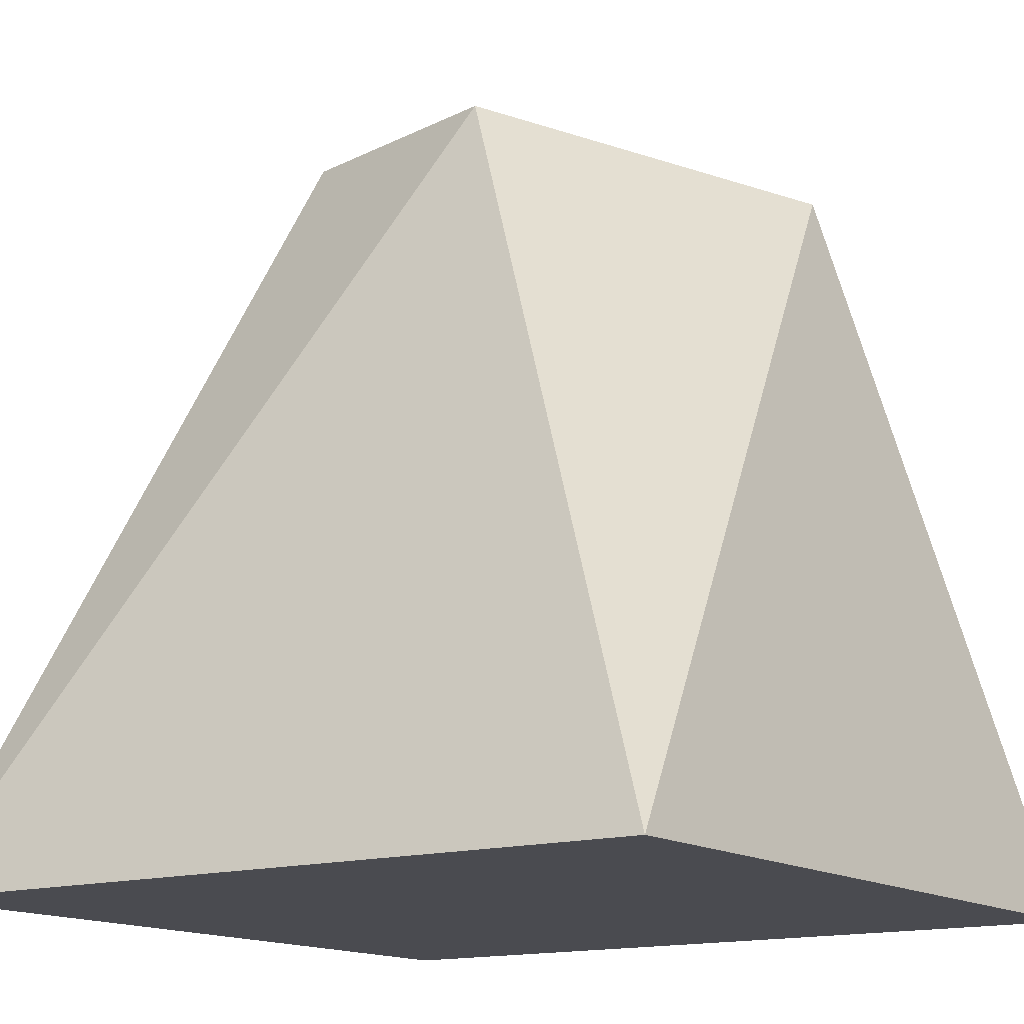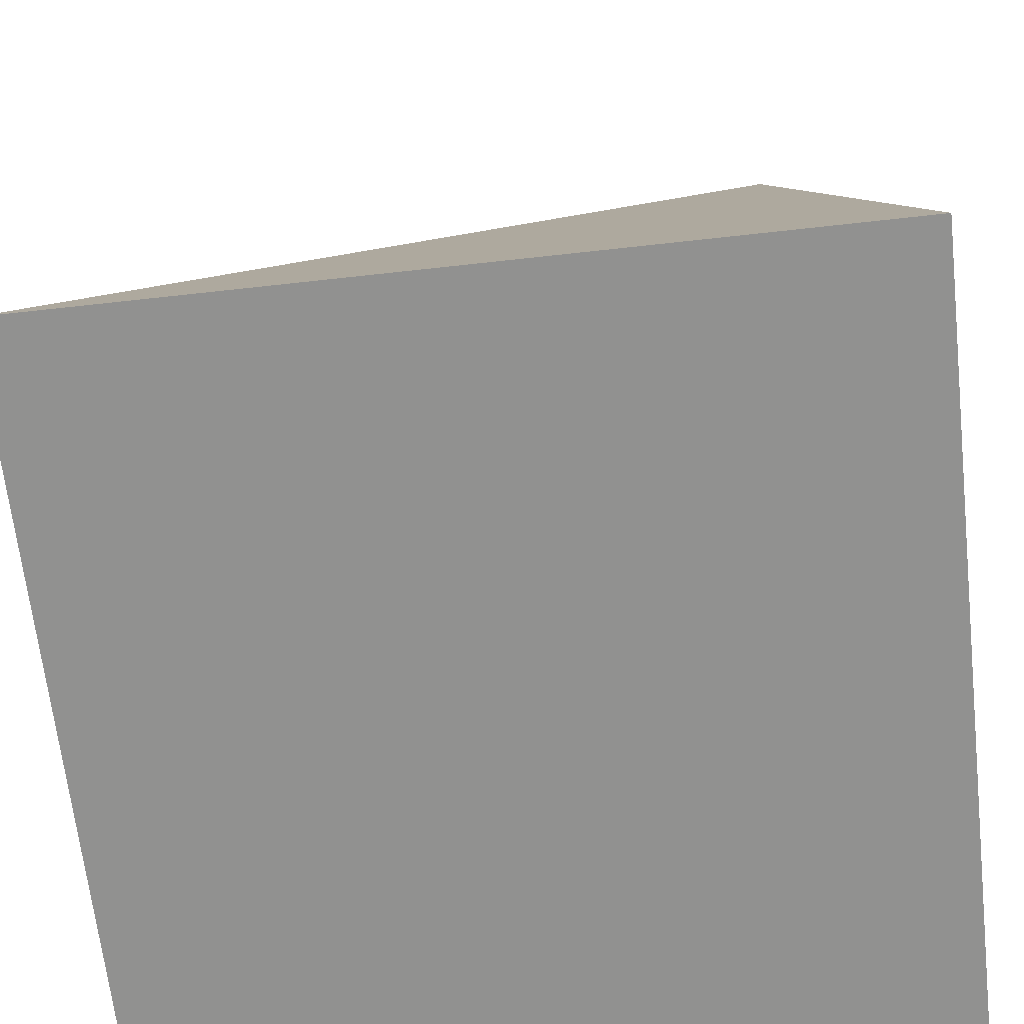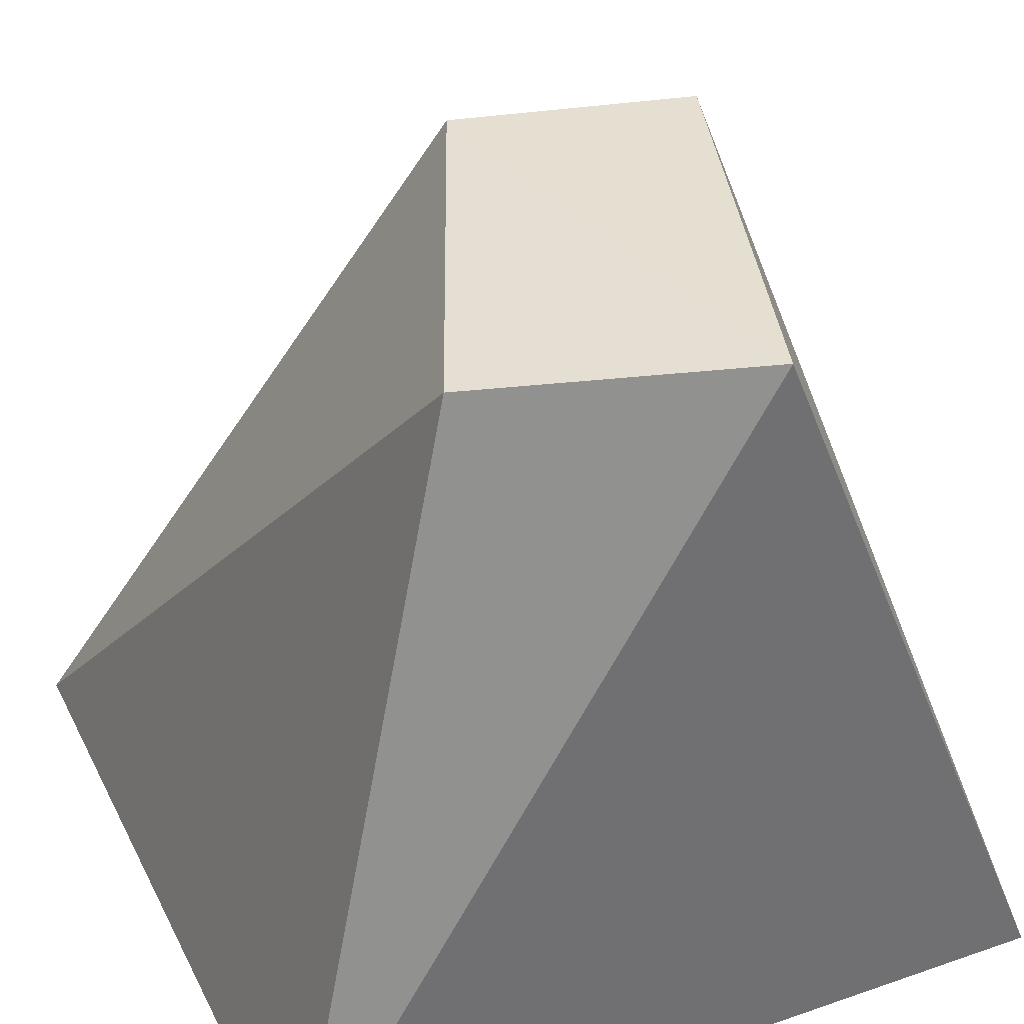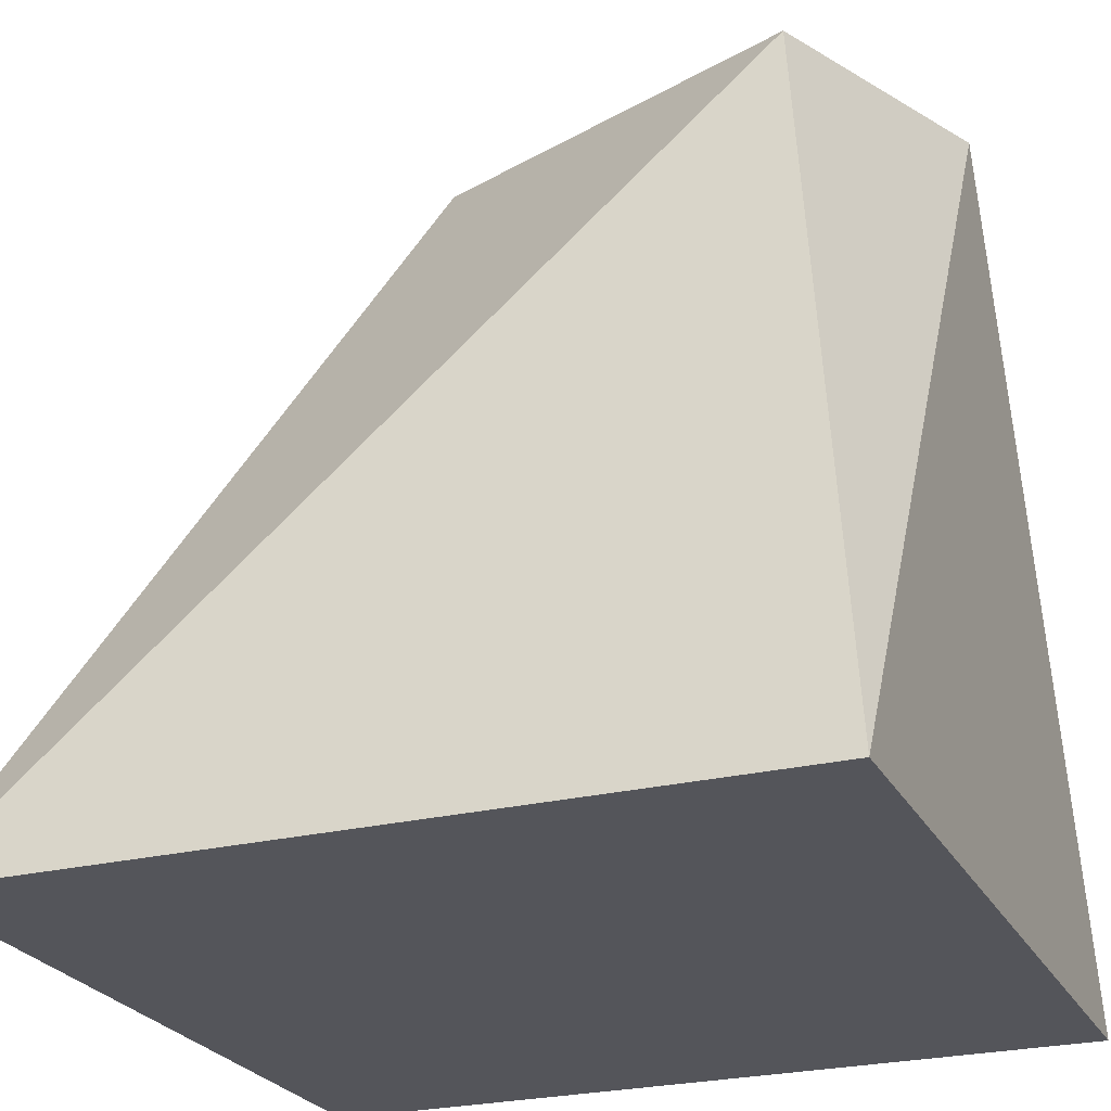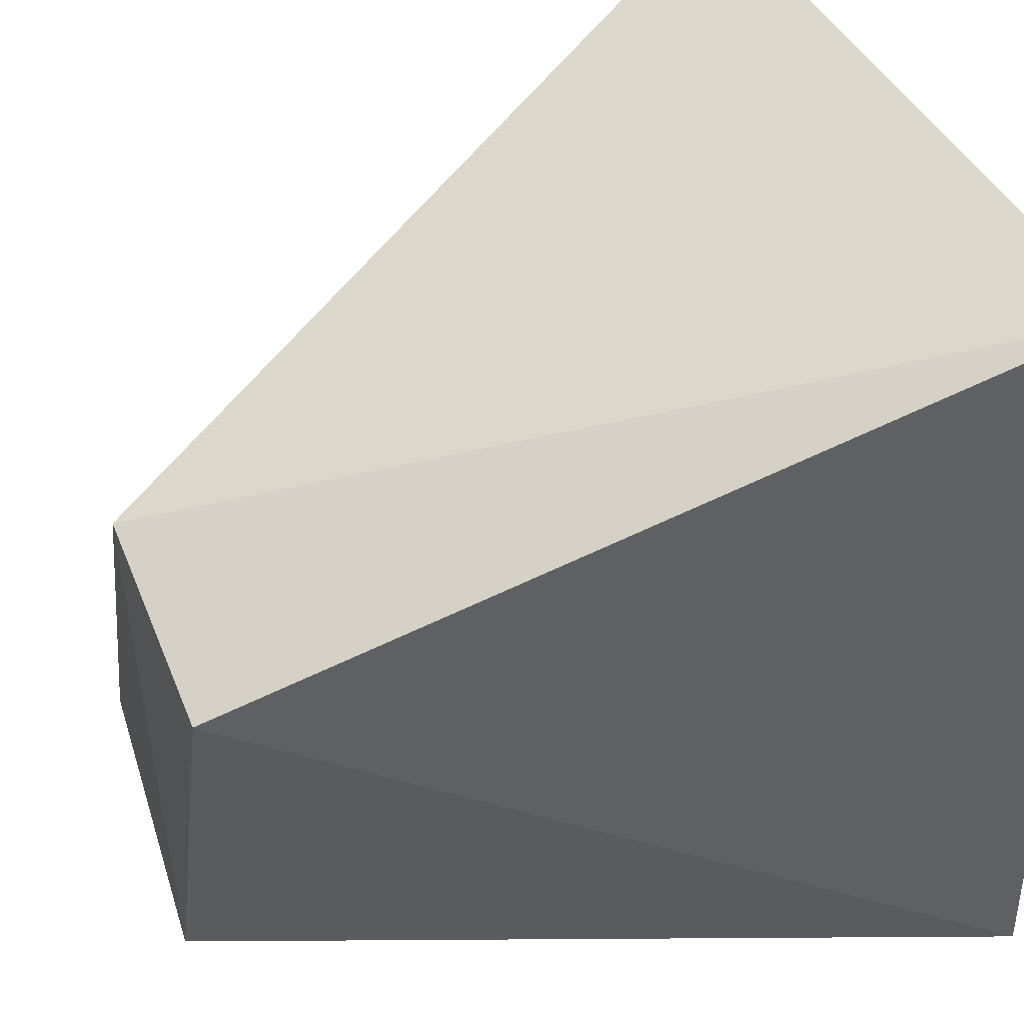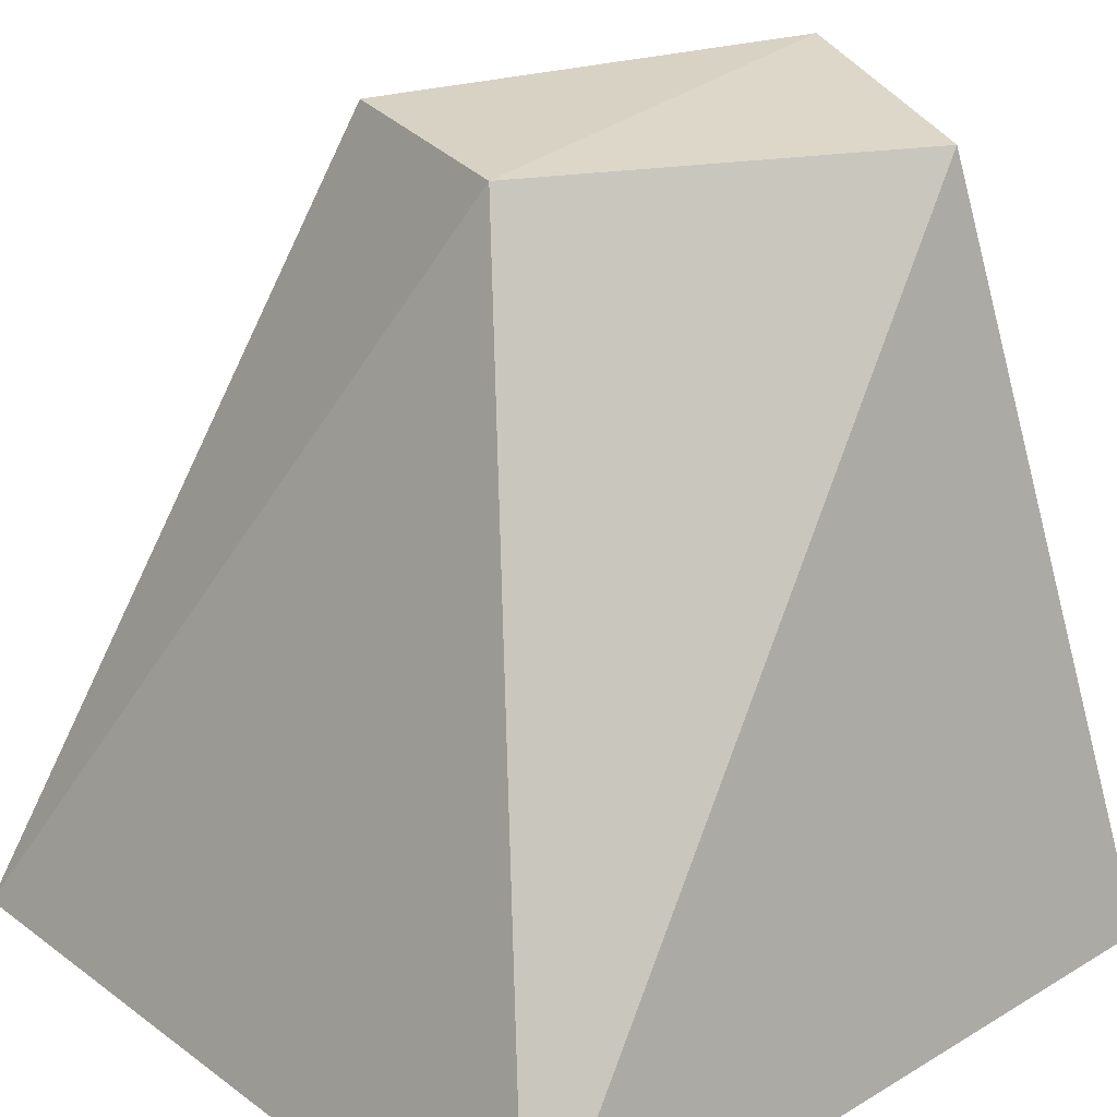
<metadata>
{"format":"obj","ext":"obj","renderer":"f3d","projection":"perspective","resolution":1024,"background":"white","views":[{"elev":-14.5,"azim":34.6,"up":"+Y"},{"elev":-65.9,"azim":96.4,"up":"+Y"},{"elev":36.6,"azim":155.9,"up":"+Y"},{"elev":-25.0,"azim":111.9,"up":"+Y"},{"elev":40.5,"azim":-112.7,"up":"+Z"},{"elev":27.7,"azim":47.8,"up":"+Y"}]}
</metadata>
<code>
o Cube1
v -1.821 10 -10
v 10 -10 -10
v 4.856 9.553 -7.441
v 10 -10 10
v -5.365 10 1.164
v -10 -10 -10
v 0.5786 10 2.482
v -10 -10 10
f 1 7 3
f 4 7 8
f 8 5 6
f 2 8 6
f 2 3 4
f 6 1 2
f 1 5 7
f 4 3 7
f 8 7 5
f 2 4 8
f 2 1 3
f 6 5 1

</code>
